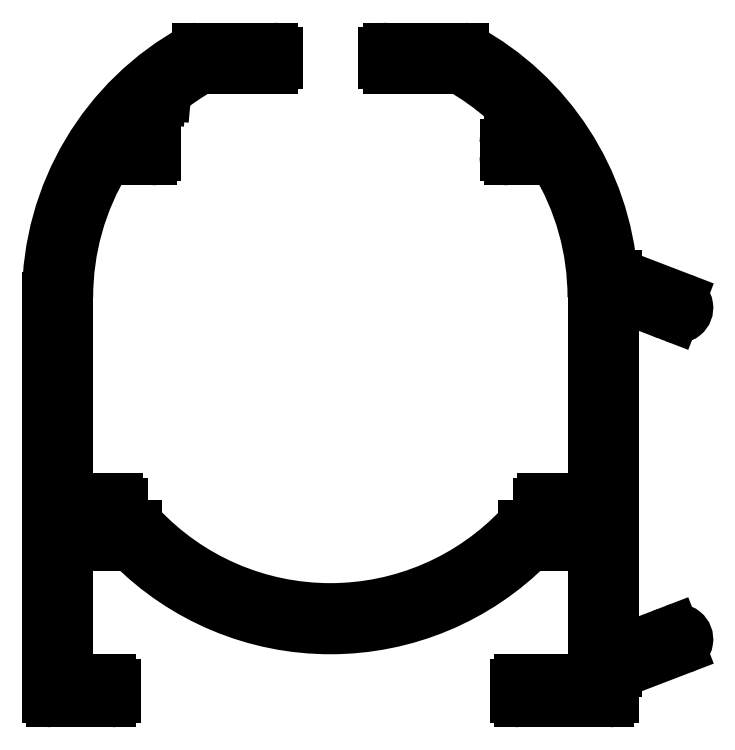
<metadata>
{"format":"dxf","ext":"dxf","renderer":"ezdxf+matplotlib","layout":"modelspace","background":"white","min_lineweight":24,"dpi":150}
</metadata>
<code>
0
SECTION
2
ENTITIES
0
ARC
8
0
10
1505
20
545
30
0
40
16
50
224.7
51
315.3
0
LINE
8
0
10
1508
20
560.9
30
0
11
1513
21
560.9
31
0
0
LINE
8
0
10
1513
20
562.1
30
0
11
1508
21
562.1
31
0
0
ARC
8
0
10
1505
20
545
30
0
40
14.8
50
223.2
51
316.8
0
LINE
8
0
10
1490
20
526.2
30
0
11
1490
21
533.8
31
0
0
LINE
8
0
10
1489
20
547.9
30
0
11
1489
21
525.1
31
0
0
LINE
8
0
10
1493
20
526.2
30
0
11
1490
21
526.2
31
0
0
ARC
8
0
10
1493
20
525.9
30
0
40
0.25
50
0
51
90
0
LINE
8
0
10
1493
20
525.1
30
0
11
1493
21
525.9
31
0
0
ARC
8
0
10
1493
20
525.1
30
0
40
0.25
50
270
51
360
0
LINE
8
0
10
1489
20
524.9
30
0
11
1493
21
524.9
31
0
0
ARC
8
0
10
1489
20
525.1
30
0
40
0.25
50
180
51
270
0
ARC
8
0
10
1505
20
547.9
30
0
40
16.1
50
118.6
51
180
0
ARC
8
0
10
1505
20
547.9
30
0
40
14.9
50
148.6
51
180
0
LINE
8
0
10
1490
20
535
30
0
11
1490
21
547.9
31
0
0
LINE
8
0
10
1490
20
533.8
30
0
11
1494
21
533.8
31
0
0
LINE
8
0
10
1492
20
535
30
0
11
1490
21
535
31
0
0
LINE
8
0
10
1492
20
536.2
30
0
11
1492
21
535
31
0
0
ARC
8
0
10
1492
20
536.2
30
0
40
0.25
50
90
51
180
0
LINE
8
0
10
1493
20
536.5
30
0
11
1492
21
536.5
31
0
0
ARC
8
0
10
1493
20
536.2
30
0
40
0.25
50
0
51
90
0
LINE
8
0
10
1493
20
535
30
0
11
1493
21
536.2
31
0
0
LINE
8
0
10
1494
20
535
30
0
11
1493
21
535
31
0
0
ARC
8
0
10
1494
20
534.7
30
0
40
0.25
50
43.19
51
90
0
ARC
8
0
10
1505
20
547.9
30
0
40
14.9
50
119.5
51
128.7
0
LINE
8
0
10
1496
20
559.4
30
0
11
1496
21
559.6
31
0
0
ARC
8
0
10
1496
20
559.4
30
0
40
0.25
50
264.9
51
354.9
0
LINE
8
0
10
1496
20
559.2
30
0
11
1496
21
559.2
31
0
0
ARC
8
0
10
1495
20
558.9
30
0
40
0.25
50
84.9
51
178.1
0
LINE
8
0
10
1495
20
558.8
30
0
11
1495
21
558.9
31
0
0
ARC
8
0
10
1495
20
558.8
30
0
40
0.25
50
268.1
51
358.1
0
LINE
8
0
10
1495
20
558.6
30
0
11
1495
21
558.6
31
0
0
ARC
8
0
10
1505
20
547.9
30
0
40
14.9
50
134.3
51
143
0
LINE
8
0
10
1495
20
556.9
30
0
11
1493
21
556.9
31
0
0
ARC
8
0
10
1495
20
556.6
30
0
40
0.25
50
360
51
90
0
LINE
8
0
10
1495
20
555.9
30
0
11
1495
21
556.6
31
0
0
ARC
8
0
10
1495
20
555.9
30
0
40
0.25
50
270
51
360
0
LINE
8
0
10
1492
20
555.7
30
0
11
1495
21
555.7
31
0
0
ARC
8
0
10
1498
20
561.8
30
0
40
0.25
50
90
51
118.6
0
LINE
8
0
10
1502
20
562.1
30
0
11
1498
21
562.1
31
0
0
ARC
8
0
10
1502
20
561.8
30
0
40
0.25
50
0
51
90
0
LINE
8
0
10
1502
20
561.1
30
0
11
1502
21
561.8
31
0
0
ARC
8
0
10
1508
20
561.1
30
0
40
0.25
50
180
51
270
0
LINE
8
0
10
1508
20
561.8
30
0
11
1508
21
561.1
31
0
0
ARC
8
0
10
1508
20
561.8
30
0
40
0.25
50
90
51
180
0
ARC
8
0
10
1502
20
561.1
30
0
40
0.25
50
270
51
1.042e-10
0
LINE
8
0
10
1498
20
560.9
30
0
11
1502
21
560.9
31
0
0
LINE
8
0
10
1521
20
527.8
30
0
11
1521
21
528.1
31
0
0
LINE
8
0
10
1524
20
528.3
30
0
11
1523
21
527.8
31
0
0
ARC
8
0
10
1525
20
528.5
30
0
40
0.6
50
291
51
111
0
LINE
8
0
10
1520
20
533.8
30
0
11
1520
21
526.2
31
0
0
ARC
8
0
10
1522
20
527.8
30
0
40
0.4062
50
180
51
264.4
0
ARC
8
0
10
1522
20
527.2
30
0
40
0.25
50
58.07
51
84.37
0
ARC
8
0
10
1522
20
527.8
30
0
40
0.5
50
238.1
51
344.1
0
ARC
8
0
10
1523
20
527.6
30
0
40
0.25
50
111
51
164.1
0
LINE
8
0
10
1522
20
526.7
30
0
11
1525
21
527.9
31
0
0
ARC
8
0
10
1522
20
527.8
30
0
40
1.2
50
270
51
291
0
LINE
8
0
10
1521
20
526.6
30
0
11
1522
21
526.6
31
0
0
LINE
8
0
10
1521
20
525.1
30
0
11
1521
21
526.6
31
0
0
ARC
8
0
10
1521
20
525.1
30
0
40
0.25
50
270
51
0
0
LINE
8
0
10
1516
20
524.9
30
0
11
1521
21
524.9
31
0
0
ARC
8
0
10
1516
20
525.1
30
0
40
0.25
50
180
51
270
0
LINE
8
0
10
1516
20
525.9
30
0
11
1516
21
525.1
31
0
0
ARC
8
0
10
1516
20
525.9
30
0
40
0.25
50
90
51
180
0
LINE
8
0
10
1520
20
526.2
30
0
11
1516
21
526.2
31
0
0
ARC
8
0
10
1505
20
547.9
30
0
40
14.9
50
360
51
31.41
0
ARC
8
0
10
1505
20
547.9
30
0
40
16.1
50
4.51
51
61.4
0
LINE
8
0
10
1521
20
529.2
30
0
11
1521
21
546.6
31
0
0
LINE
8
0
10
1520
20
547.9
30
0
11
1520
21
535
31
0
0
LINE
8
0
10
1522
20
528.8
30
0
11
1521
21
529.2
31
0
0
ARC
8
0
10
1521
20
528.6
30
0
40
0.25
50
315
51
45
0
LINE
8
0
10
1521
20
528.1
30
0
11
1522
21
528.5
31
0
0
ARC
8
0
10
1525
20
528.3
30
0
40
0.6
50
111
51
181.5
0
LINE
8
0
10
1525
20
529
30
0
11
1524
21
528.9
31
0
0
LINE
8
0
10
1517
20
533.8
30
0
11
1520
21
533.8
31
0
0
ARC
8
0
10
1516
20
534.7
30
0
40
0.25
50
90
51
136.8
0
LINE
8
0
10
1517
20
535
30
0
11
1516
21
535
31
0
0
LINE
8
0
10
1517
20
536.2
30
0
11
1517
21
535
31
0
0
ARC
8
0
10
1517
20
536.2
30
0
40
0.25
50
90
51
180
0
LINE
8
0
10
1518
20
536.5
30
0
11
1517
21
536.5
31
0
0
ARC
8
0
10
1518
20
536.2
30
0
40
0.25
50
360
51
90
0
LINE
8
0
10
1518
20
535
30
0
11
1518
21
536.2
31
0
0
LINE
8
0
10
1520
20
535
30
0
11
1518
21
535
31
0
0
ARC
8
0
10
1522
20
548.6
30
0
40
0.25
50
275.6
51
301.9
0
ARC
8
0
10
1522
20
548
30
0
40
0.4062
50
95.63
51
180
0
LINE
8
0
10
1521
20
547.7
30
0
11
1521
21
548
31
0
0
LINE
8
0
10
1522
20
547.3
30
0
11
1521
21
547.7
31
0
0
ARC
8
0
10
1521
20
547.1
30
0
40
0.25
50
315
51
45
0
LINE
8
0
10
1521
20
546.6
30
0
11
1522
21
547
31
0
0
LINE
8
0
10
1522
20
549.2
30
0
11
1521
21
549.2
31
0
0
ARC
8
0
10
1522
20
548
30
0
40
1.2
50
69
51
90
0
LINE
8
0
10
1525
20
547.9
30
0
11
1522
21
549.1
31
0
0
ARC
8
0
10
1525
20
547.3
30
0
40
0.6
50
249
51
69
0
LINE
8
0
10
1524
20
546.9
30
0
11
1525
21
546.8
31
0
0
ARC
8
0
10
1525
20
547.5
30
0
40
0.6
50
178.5
51
249
0
LINE
8
0
10
1523
20
548
30
0
11
1524
21
547.5
31
0
0
ARC
8
0
10
1523
20
548.2
30
0
40
0.25
50
195.9
51
249
0
ARC
8
0
10
1522
20
548
30
0
40
0.5
50
15.87
51
121.9
0
LINE
8
0
10
1515
20
555.7
30
0
11
1518
21
555.7
31
0
0
ARC
8
0
10
1515
20
555.9
30
0
40
0.25
50
180
51
270
0
LINE
8
0
10
1515
20
556.6
30
0
11
1515
21
555.9
31
0
0
ARC
8
0
10
1515
20
556.6
30
0
40
0.25
50
90
51
180
0
LINE
8
0
10
1517
20
556.9
30
0
11
1515
21
556.9
31
0
0
ARC
8
0
10
1505
20
547.9
30
0
40
14.9
50
37
51
60.48
0
ARC
8
0
10
1513
20
561.8
30
0
40
0.25
50
61.4
51
90
0
ENDSEC
0
EOF

</code>
